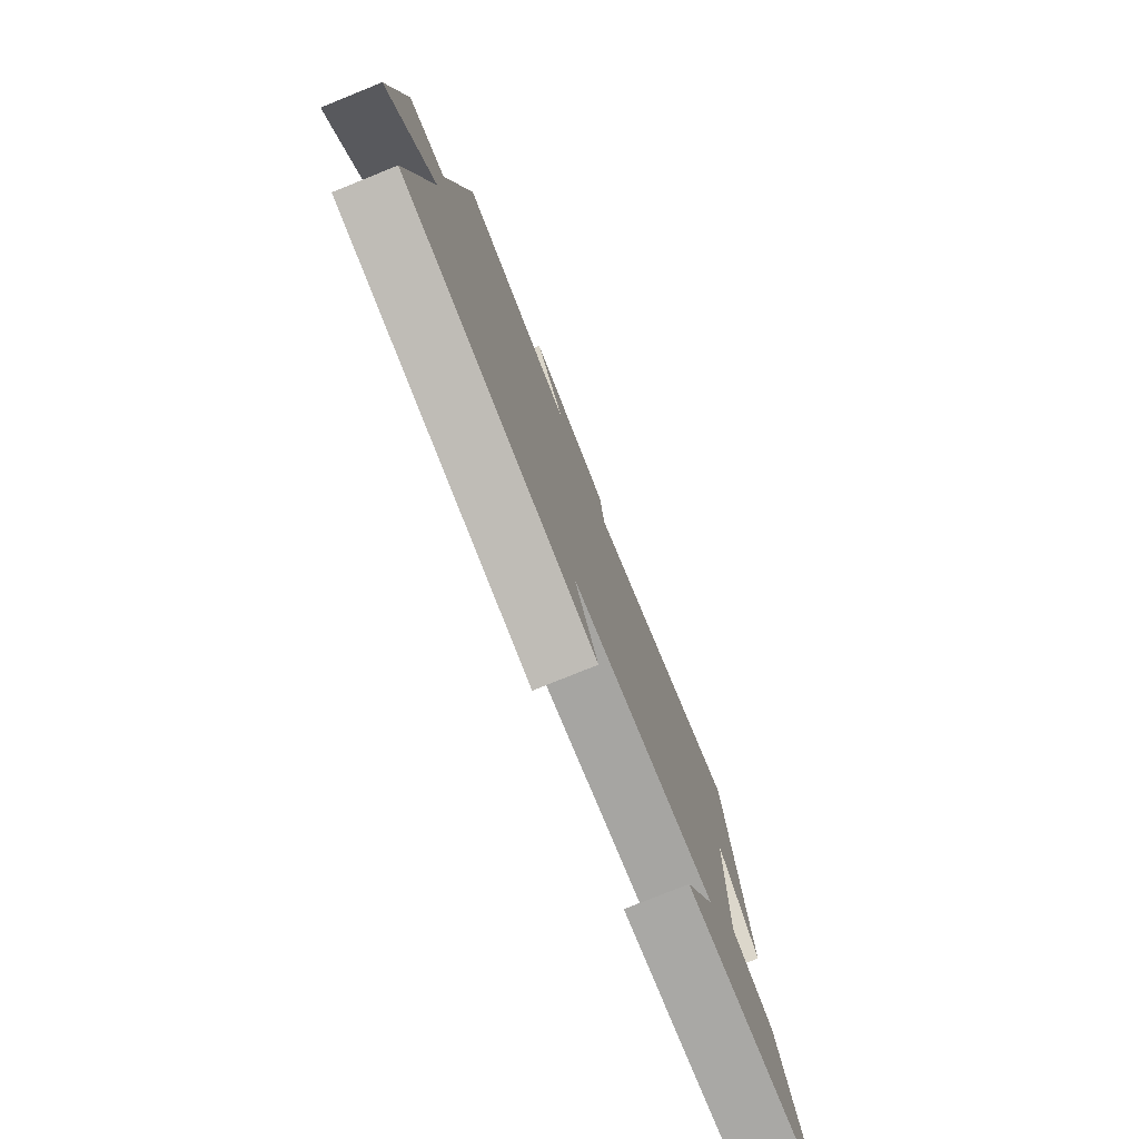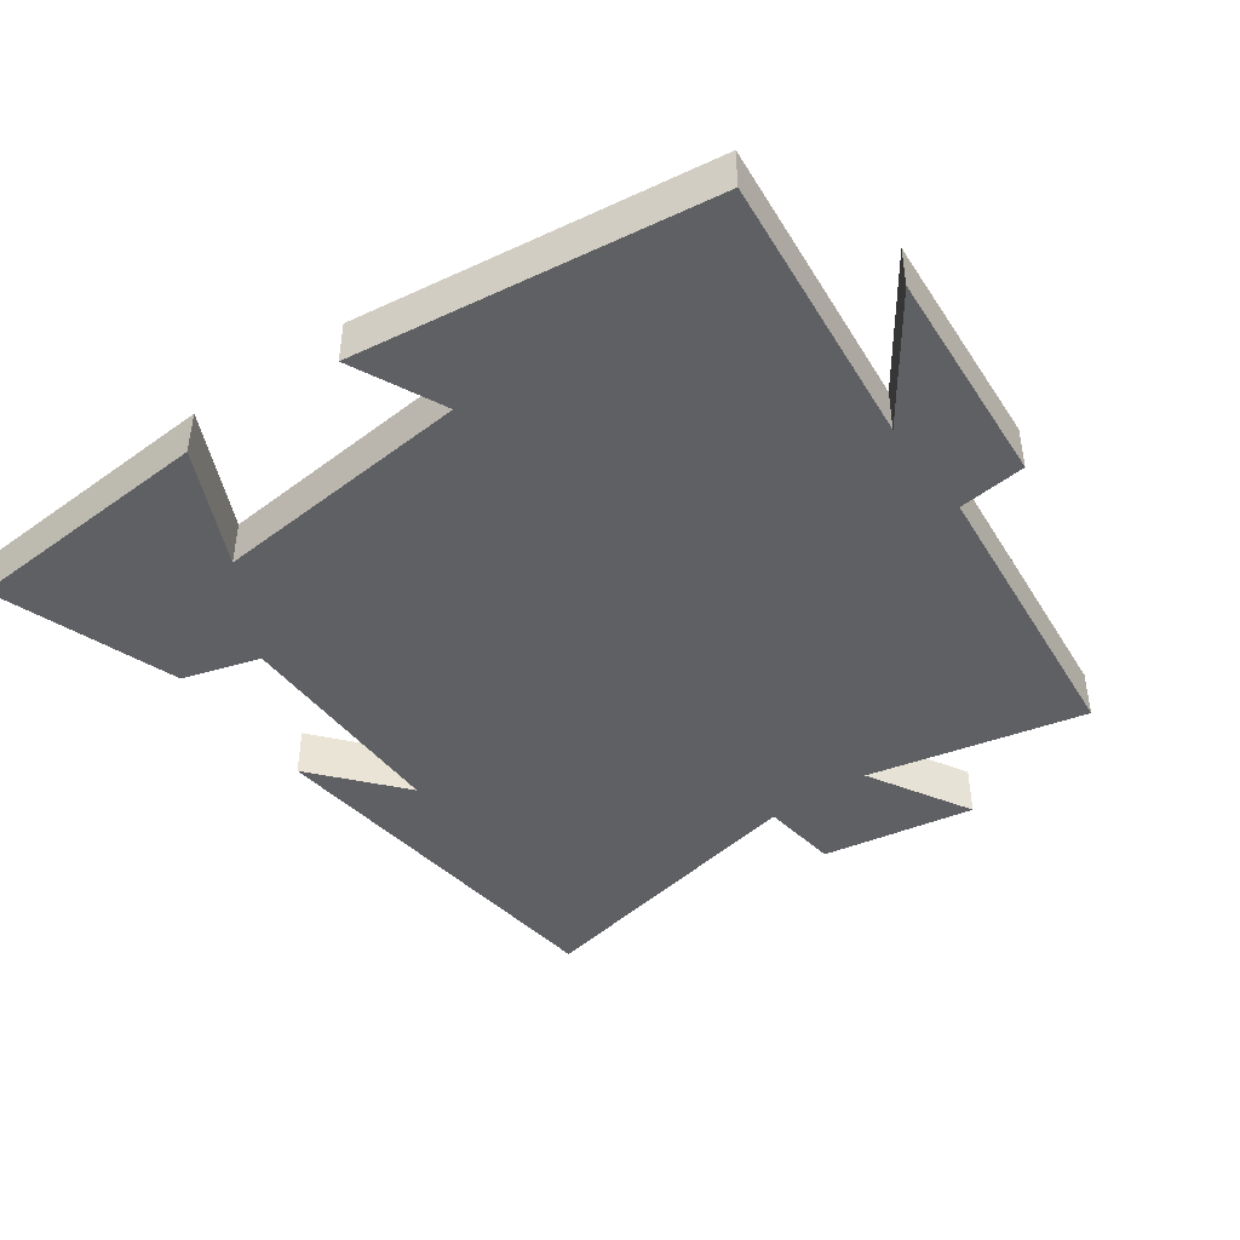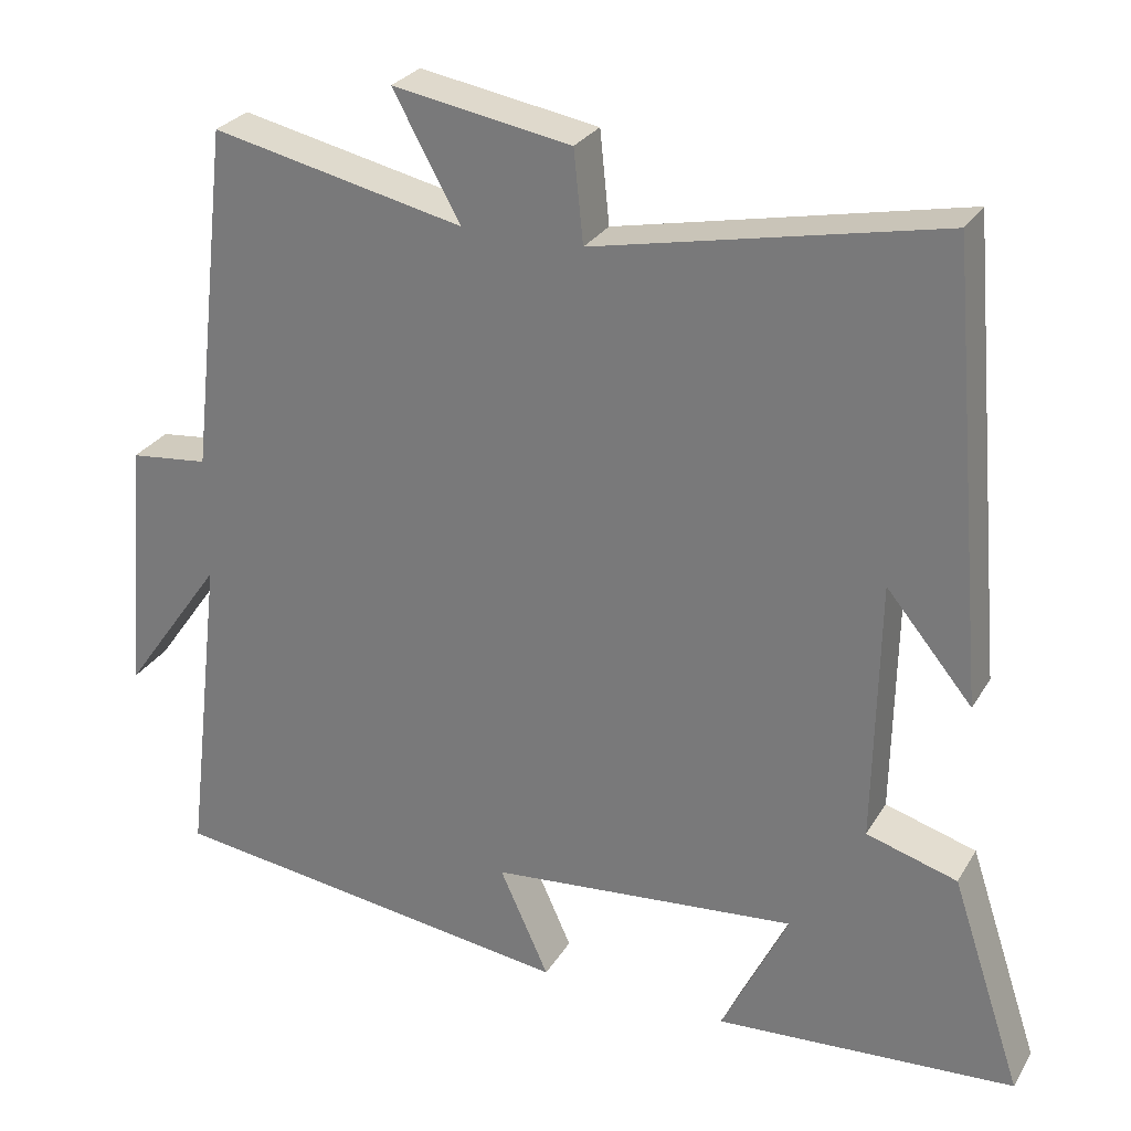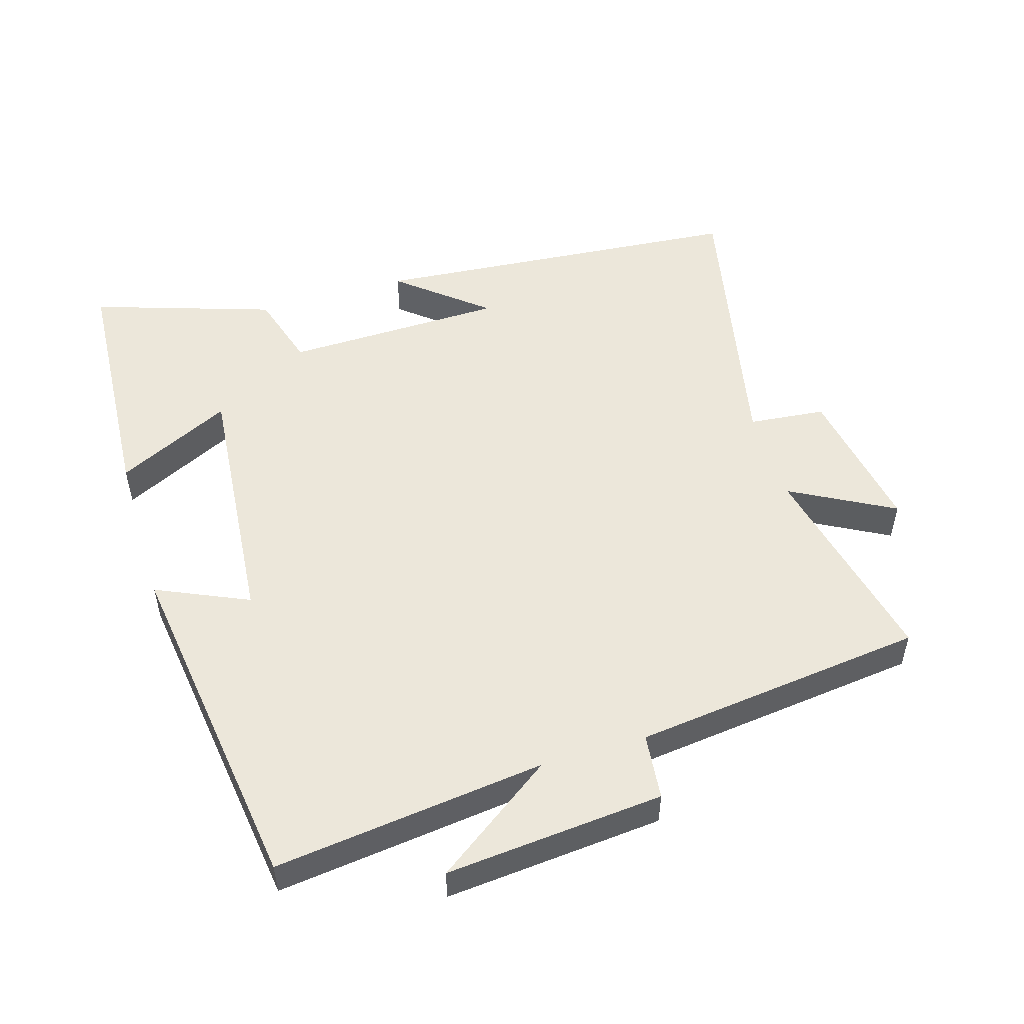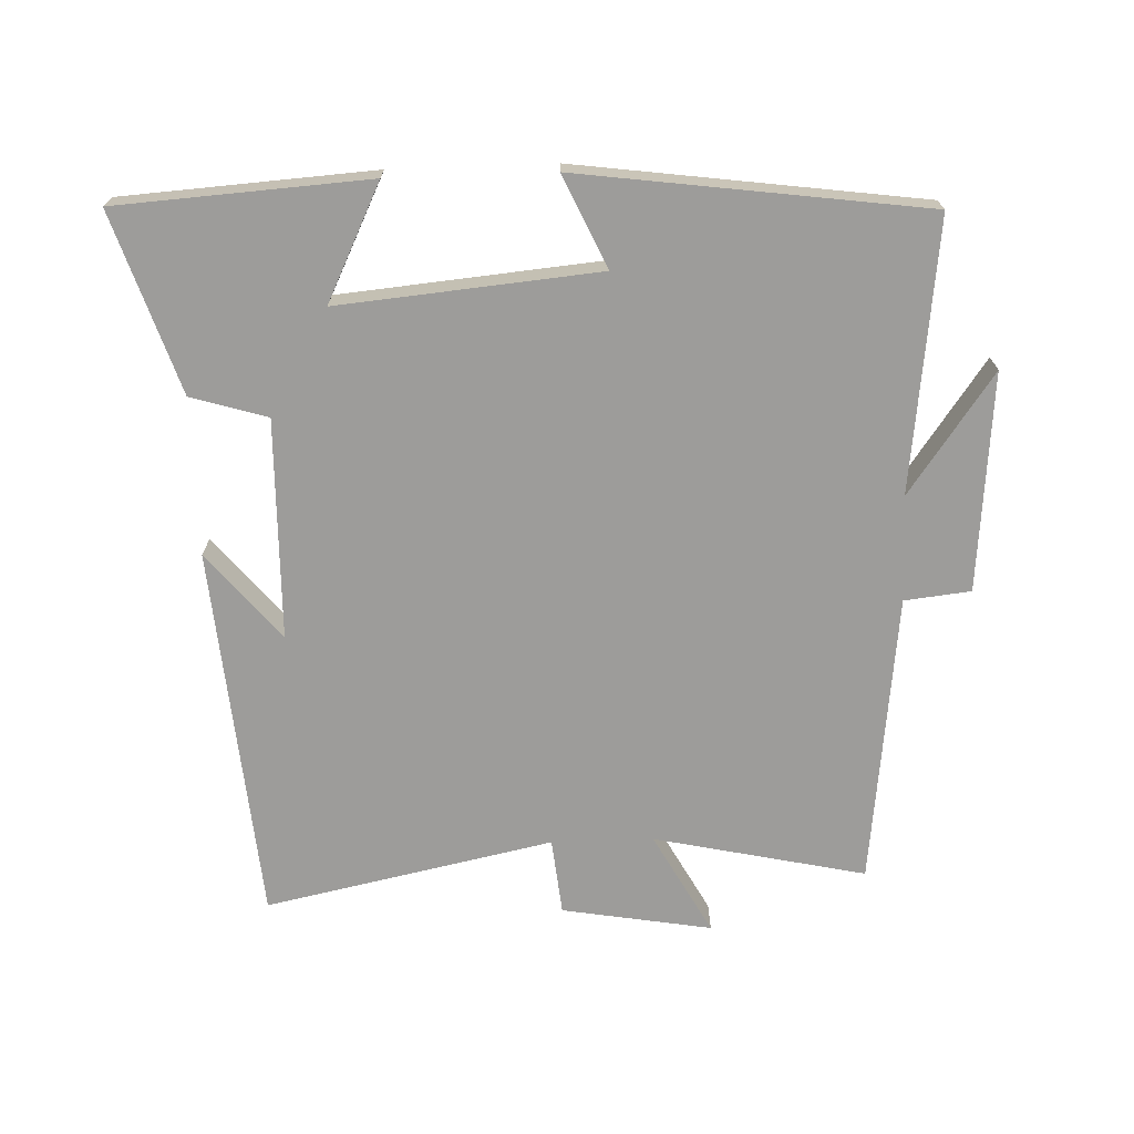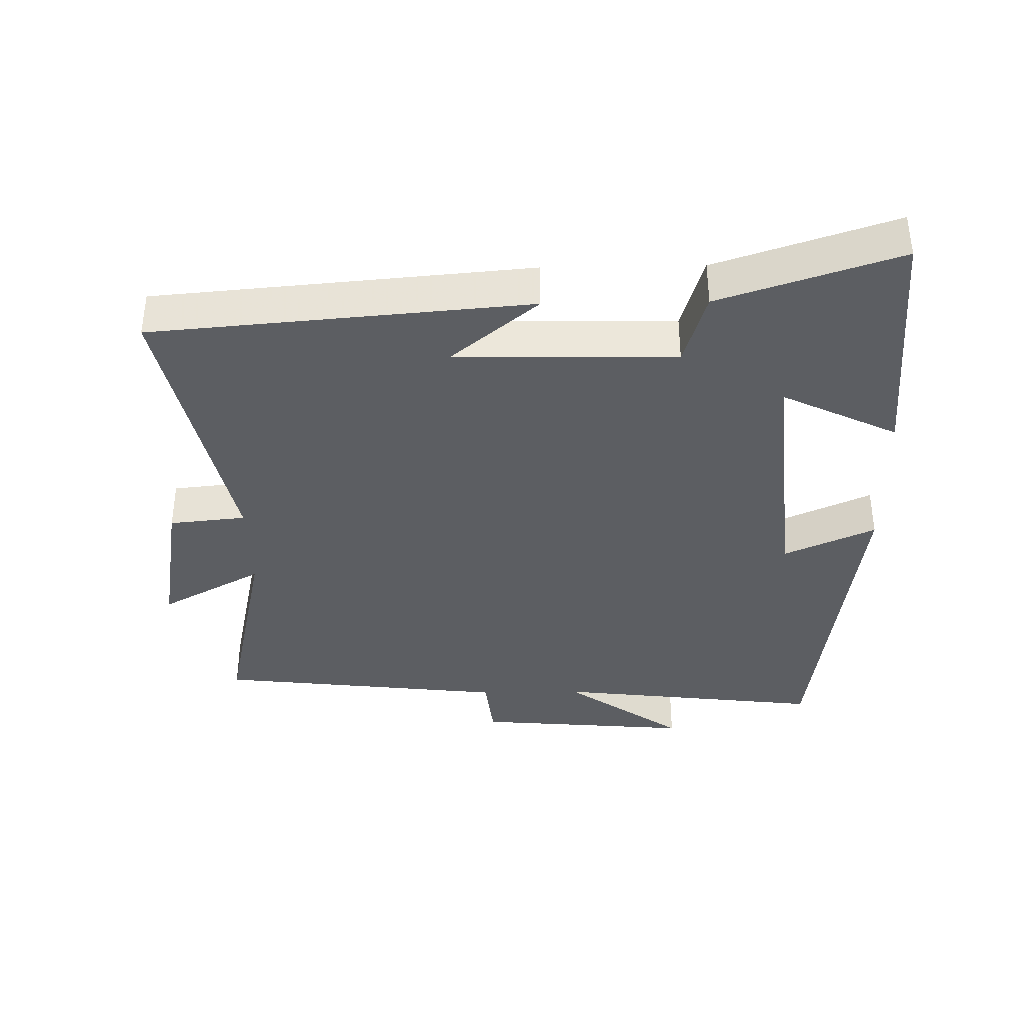
<metadata>
{"format":"obj","ext":"obj","renderer":"f3d","projection":"perspective","resolution":1024,"background":"white","views":[{"elev":-78.4,"azim":-68.0,"up":"+Z"},{"elev":-44.0,"azim":-144.0,"up":"+Y"},{"elev":27.7,"azim":25.0,"up":"+Z"},{"elev":51.8,"azim":-107.0,"up":"+Y"},{"elev":-70.2,"azim":-178.0,"up":"+Y"},{"elev":-37.5,"azim":91.0,"up":"+Y"}]}
</metadata>
<code>
v 0.451 0.07 0.591
v 0.5 0.07 0.028
v 0.392 0.07 0.158
v 0.386 0.07 -0.172
v 0.5 0.07 -0.206
v 0.589 0.07 -0.475
v 0.212 0.07 -0.5
v 0.296 0.07 -0.327
v -0.092 0.07 -0.363
v -0.03 0.07 -0.5
v -0.548 0.07 -0.431
v -0.5 0.07 -0.026
v -0.627 0.07 -0.205
v -0.599 0.07 0.121
v -0.5 0.07 0.132
v -0.45 0.07 0.569
v -0.133 0.07 0.5
v -0.217 0.07 0.653
v 0.007 0.07 0.615
v 0.019 0.07 0.5
v 0.451 0 0.591
v 0.5 0 0.028
v 0.392 0 0.158
v 0.386 0 -0.172
v 0.5 0 -0.206
v 0.589 0 -0.475
v 0.212 0 -0.5
v 0.296 0 -0.327
v -0.092 0 -0.363
v -0.03 0 -0.5
v -0.548 0 -0.431
v -0.5 0 -0.026
v -0.627 0 -0.205
v -0.599 0 0.121
v -0.5 0 0.132
v -0.45 0 0.569
v -0.133 0 0.5
v -0.217 0 0.653
v 0.007 0 0.615
v 0.019 0 0.5
f 17 18 19 20
f 15 16 17
f 15 17 20
f 12 13 14 15
f 12 15 20 1
f 9 10 11 12
f 8 9 12 1
f 6 7 8
f 5 6 8
f 4 5 8
f 3 4 8
f 1 2 3
f 1 3 8
f 40 39 38 37
f 37 36 35
f 40 37 35
f 35 34 33 32
f 21 40 35 32
f 32 31 30 29
f 21 32 29 28
f 28 27 26
f 28 26 25
f 28 25 24
f 28 24 23
f 23 22 21
f 28 23 21
f 1 21 22 2
f 2 22 23 3
f 3 23 24 4
f 4 24 25 5
f 5 25 26 6
f 6 26 27 7
f 7 27 28 8
f 8 28 29 9
f 9 29 30 10
f 10 30 31 11
f 11 31 32 12
f 12 32 33 13
f 13 33 34 14
f 14 34 35 15
f 15 35 36 16
f 16 36 37 17
f 17 37 38 18
f 18 38 39 19
f 19 39 40 20
f 20 40 21 1

</code>
